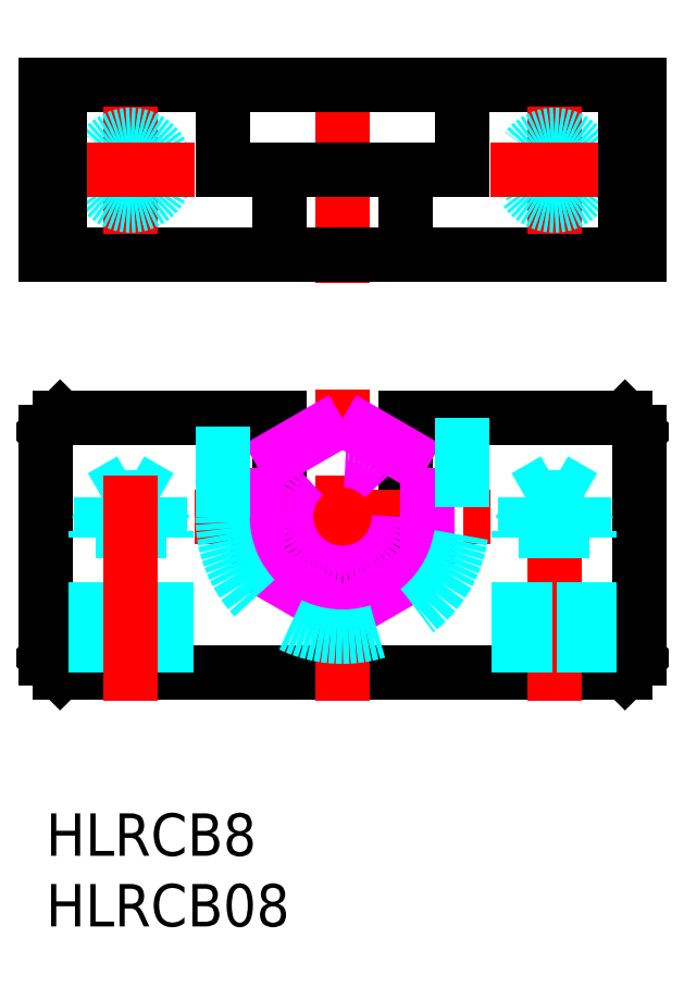
<metadata>
{"format":"dxf","ext":"dxf","renderer":"ezdxf+matplotlib","layout":"modelspace","background":"white","min_lineweight":24,"dpi":150}
</metadata>
<code>
0
SECTION
2
ENTITIES
0
INSERT
8
MSM_CONTINUOUS
2
*U3
10
0
20
0
30
0
0
INSERT
8
MSM_CONTINUOUS
2
*U4
10
0
20
0
30
0
0
LINE
8
MSM_CONTINUOUS
10
1
20
10
30
0
11
41
21
10
31
0
0
LINE
8
MSM_CONTINUOUS
10
42
20
11
30
0
11
42
21
27
31
0
0
LINE
8
MSM_CONTINUOUS
10
16.5
20
28
30
0
11
1
21
28
31
0
0
LINE
8
MSM_CONTINUOUS
10
0
20
27
30
0
11
0
21
11
31
0
0
LINE
8
MSM_CONTINUOUS
10
0
20
27
30
0
11
1
21
28
31
0
0
LINE
8
MSM_CONTINUOUS
10
41
20
28
30
0
11
42
21
27
31
0
0
LINE
8
MSM_CONTINUOUS
10
0
20
11
30
0
11
1
21
10
31
0
0
LINE
8
MSM_CONTINUOUS
10
42
20
11
30
0
11
41
21
10
31
0
0
LINE
8
MSM_CENTER
10
21
20
8
30
0
11
21
21
30
31
0
0
LINE
8
MSM_CENTER
10
36
20
8
30
0
11
36
21
25.59
31
0
0
LINE
8
MSM_CENTER
10
21
20
37.51
30
0
11
21
21
53.51
31
0
0
LINE
8
MSM_CONTINUOUS
10
41
20
28
30
0
11
25.5
21
28
31
0
0
LINE
8
MSM_CONTINUOUS
10
0
20
39.51
30
0
11
42
21
39.51
31
0
0
LINE
8
MSM_CONTINUOUS
10
42
20
39.51
30
0
11
42
21
51.51
31
0
0
LINE
8
MSM_CONTINUOUS
10
42
20
51.51
30
0
11
0
21
51.51
31
0
0
LINE
8
MSM_CONTINUOUS
10
0
20
51.51
30
0
11
0
21
39.51
31
0
0
LINE
8
MSM_CONTINUOUS
10
16.5
20
21
30
0
11
16.5
21
28
31
0
0
LINE
8
MSM_CONTINUOUS
10
25.5
20
21
30
0
11
25.5
21
28
31
0
0
LINE
8
MSM_CENTER
10
10.5
20
21
30
0
11
31.5
21
21
31
0
0
ARC
8
MSM_CONTINUOUS
10
21
20
21
30
0
40
4.5
50
180
51
0
0
CIRCLE
8
MSM_IMAGINARY
10
21
20
21
30
0
40
4
0
LINE
8
MSM_CONTINUOUS
10
12.5
20
45.51
30
0
11
29.5
21
45.51
31
0
0
LINE
8
MSM_CONTINUOUS
10
25.5
20
45.51
30
0
11
25.5
21
39.51
31
0
0
LINE
8
MSM_CONTINUOUS
10
16.5
20
45.51
30
0
11
16.5
21
39.51
31
0
0
LINE
8
MSM_CONTINUOUS
10
29.5
20
45.51
30
0
11
29.5
21
51.51
31
0
0
LINE
8
MSM_CONTINUOUS
10
12.5
20
45.51
30
0
11
12.5
21
51.51
31
0
0
LINE
8
MSM_IMAGINARY
10
21
20
27.93
30
0
11
27
21
24.46
31
0
0
LINE
8
MSM_IMAGINARY
10
21
20
27.93
30
0
11
15
21
24.46
31
0
0
LINE
8
MSM_IMAGINARY
10
27
20
24.46
30
0
11
27
21
17.54
31
0
0
LINE
8
MSM_IMAGINARY
10
27
20
17.54
30
0
11
21
21
14.07
31
0
0
LINE
8
MSM_IMAGINARY
10
21
20
14.07
30
0
11
15
21
17.54
31
0
0
LINE
8
MSM_IMAGINARY
10
15
20
24.46
30
0
11
15
21
17.54
31
0
0
LINE
8
MSM_DASHED
10
29.5
20
28
30
0
11
29.5
21
21
31
0
0
LINE
8
MSM_DASHED
10
12.5
20
21
30
0
11
12.5
21
28
31
0
0
ARC
8
MSM_DASHED
10
21
20
21
30
0
40
8.5
50
180
51
0
0
LINE
8
MSM_CENTER
10
36
20
41.01
30
0
11
36
21
50.01
31
0
0
CIRCLE
8
MSM_DASHED
10
36
20
45.51
30
0
40
2.067
0
CIRCLE
8
MSM_DASHED
10
36
20
45.51
30
0
40
2.5
0
LINE
8
MSM_CENTER
10
31.5
20
45.51
30
0
11
40.5
21
45.51
31
0
0
LINE
8
MSM_DASHED
10
33.5
20
10
30
0
11
33.5
21
20
31
0
0
LINE
8
MSM_DASHED
10
33.93
20
10
30
0
11
33.93
21
22.4
31
0
0
LINE
8
MSM_DASHED
10
38.07
20
10
30
0
11
38.07
21
22.4
31
0
0
LINE
8
MSM_DASHED
10
38.5
20
10
30
0
11
38.5
21
20
31
0
0
LINE
8
MSM_DASHED
10
38.07
20
22.4
30
0
11
33.93
21
22.4
31
0
0
LINE
8
MSM_DASHED
10
33.93
20
22.4
30
0
11
36
21
23.59
31
0
0
LINE
8
MSM_DASHED
10
38.5
20
20
30
0
11
33.5
21
20
31
0
0
LINE
8
MSM_DASHED
10
38.07
20
22.4
30
0
11
36
21
23.59
31
0
0
LINE
8
MSM_DASHED
10
38.5
20
20
30
0
11
38.07
21
20.75
31
0
0
LINE
8
MSM_DASHED
10
33.5
20
20
30
0
11
33.93
21
20.75
31
0
0
LINE
8
MSM_CENTER
10
6
20
41.01
30
0
11
6
21
50.01
31
0
0
CIRCLE
8
MSM_DASHED
10
6
20
45.51
30
0
40
2.067
0
CIRCLE
8
MSM_DASHED
10
6
20
45.51
30
0
40
2.5
0
LINE
8
MSM_CENTER
10
1.5
20
45.51
30
0
11
10.5
21
45.51
31
0
0
LINE
8
MSM_DASHED
10
3.5
20
10
30
0
11
3.5
21
20
31
0
0
LINE
8
MSM_DASHED
10
3.933
20
10
30
0
11
3.933
21
22.4
31
0
0
LINE
8
MSM_DASHED
10
8.067
20
10
30
0
11
8.067
21
22.4
31
0
0
LINE
8
MSM_DASHED
10
8.5
20
10
30
0
11
8.5
21
20
31
0
0
LINE
8
MSM_DASHED
10
8.067
20
22.4
30
0
11
3.933
21
22.4
31
0
0
LINE
8
MSM_DASHED
10
3.933
20
22.4
30
0
11
6
21
23.59
31
0
0
LINE
8
MSM_DASHED
10
8.5
20
20
30
0
11
3.5
21
20
31
0
0
LINE
8
MSM_DASHED
10
8.067
20
22.4
30
0
11
6
21
23.59
31
0
0
LINE
8
MSM_DASHED
10
8.5
20
20
30
0
11
8.067
21
20.75
31
0
0
LINE
8
MSM_DASHED
10
3.5
20
20
30
0
11
3.933
21
20.75
31
0
0
LINE
8
MSM_CENTER
10
6
20
8
30
0
11
6
21
25.59
31
0
0
LINE
8
MSM_CONTINUOUS
10
1
20
39.51
30
0
11
1
21
51.51
31
0
0
LINE
8
MSM_CONTINUOUS
10
41
20
39.51
30
0
11
41
21
51.51
31
0
0
ENDSEC
0
EOF

</code>
